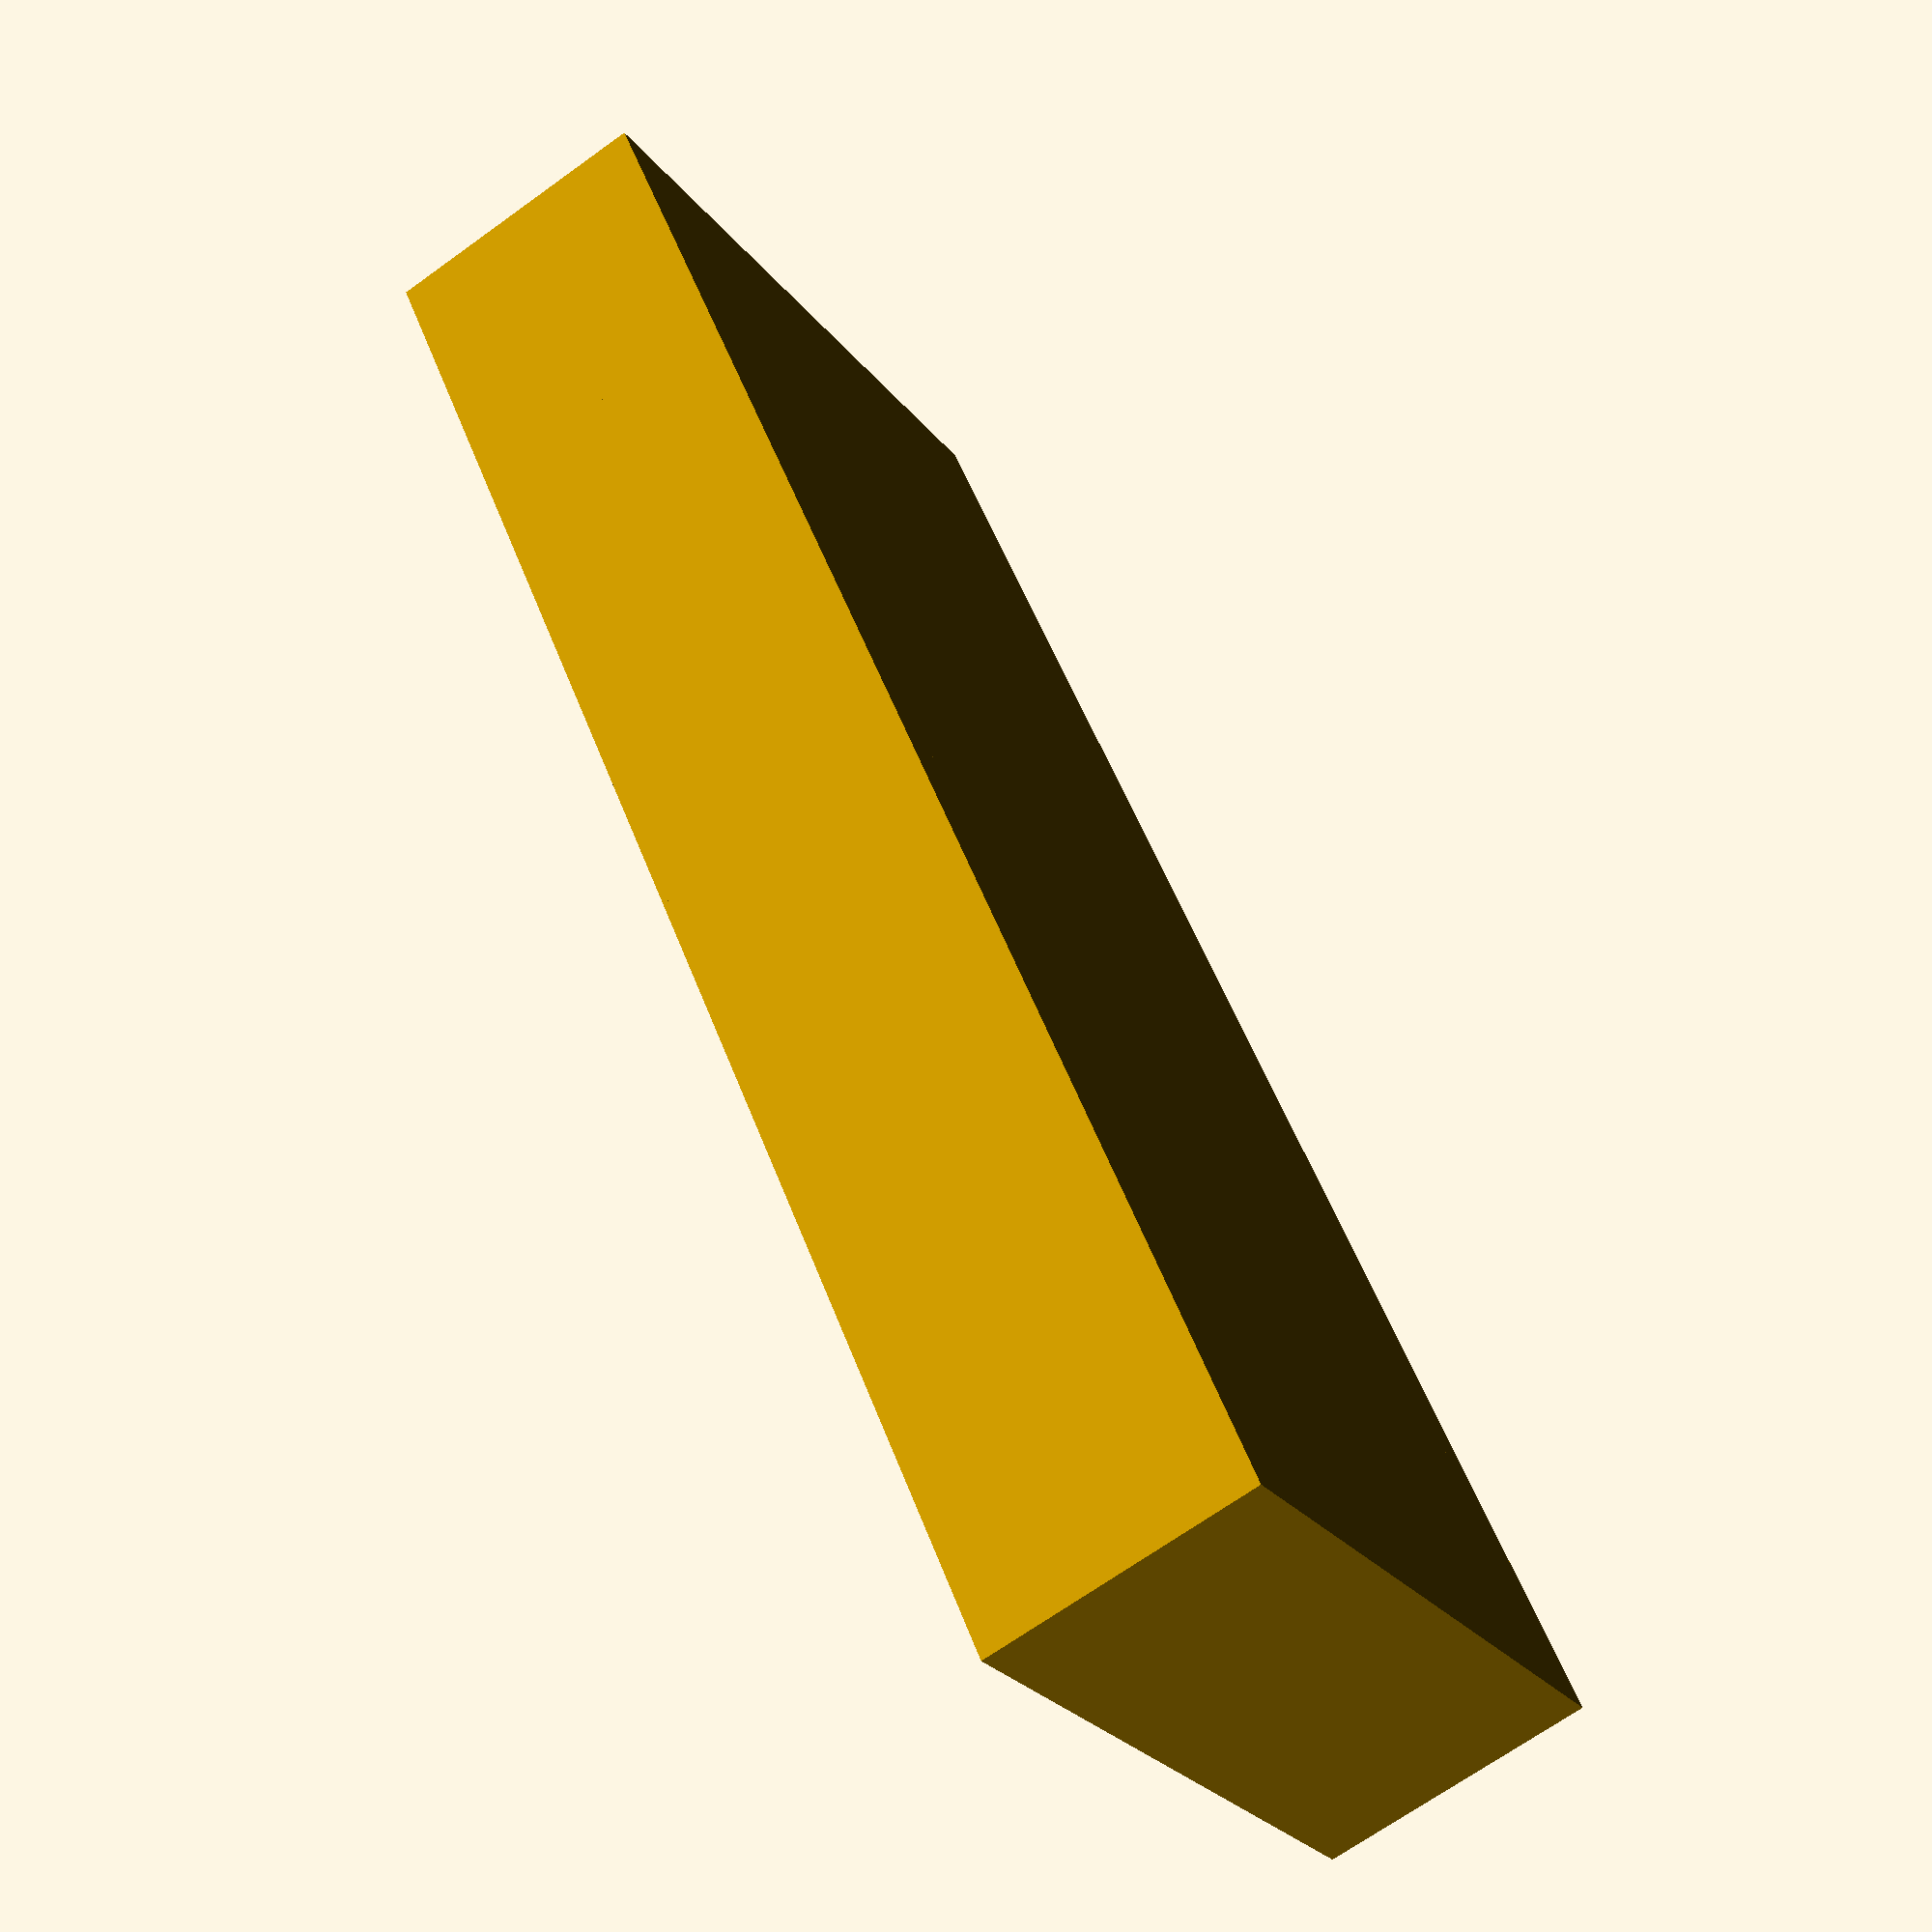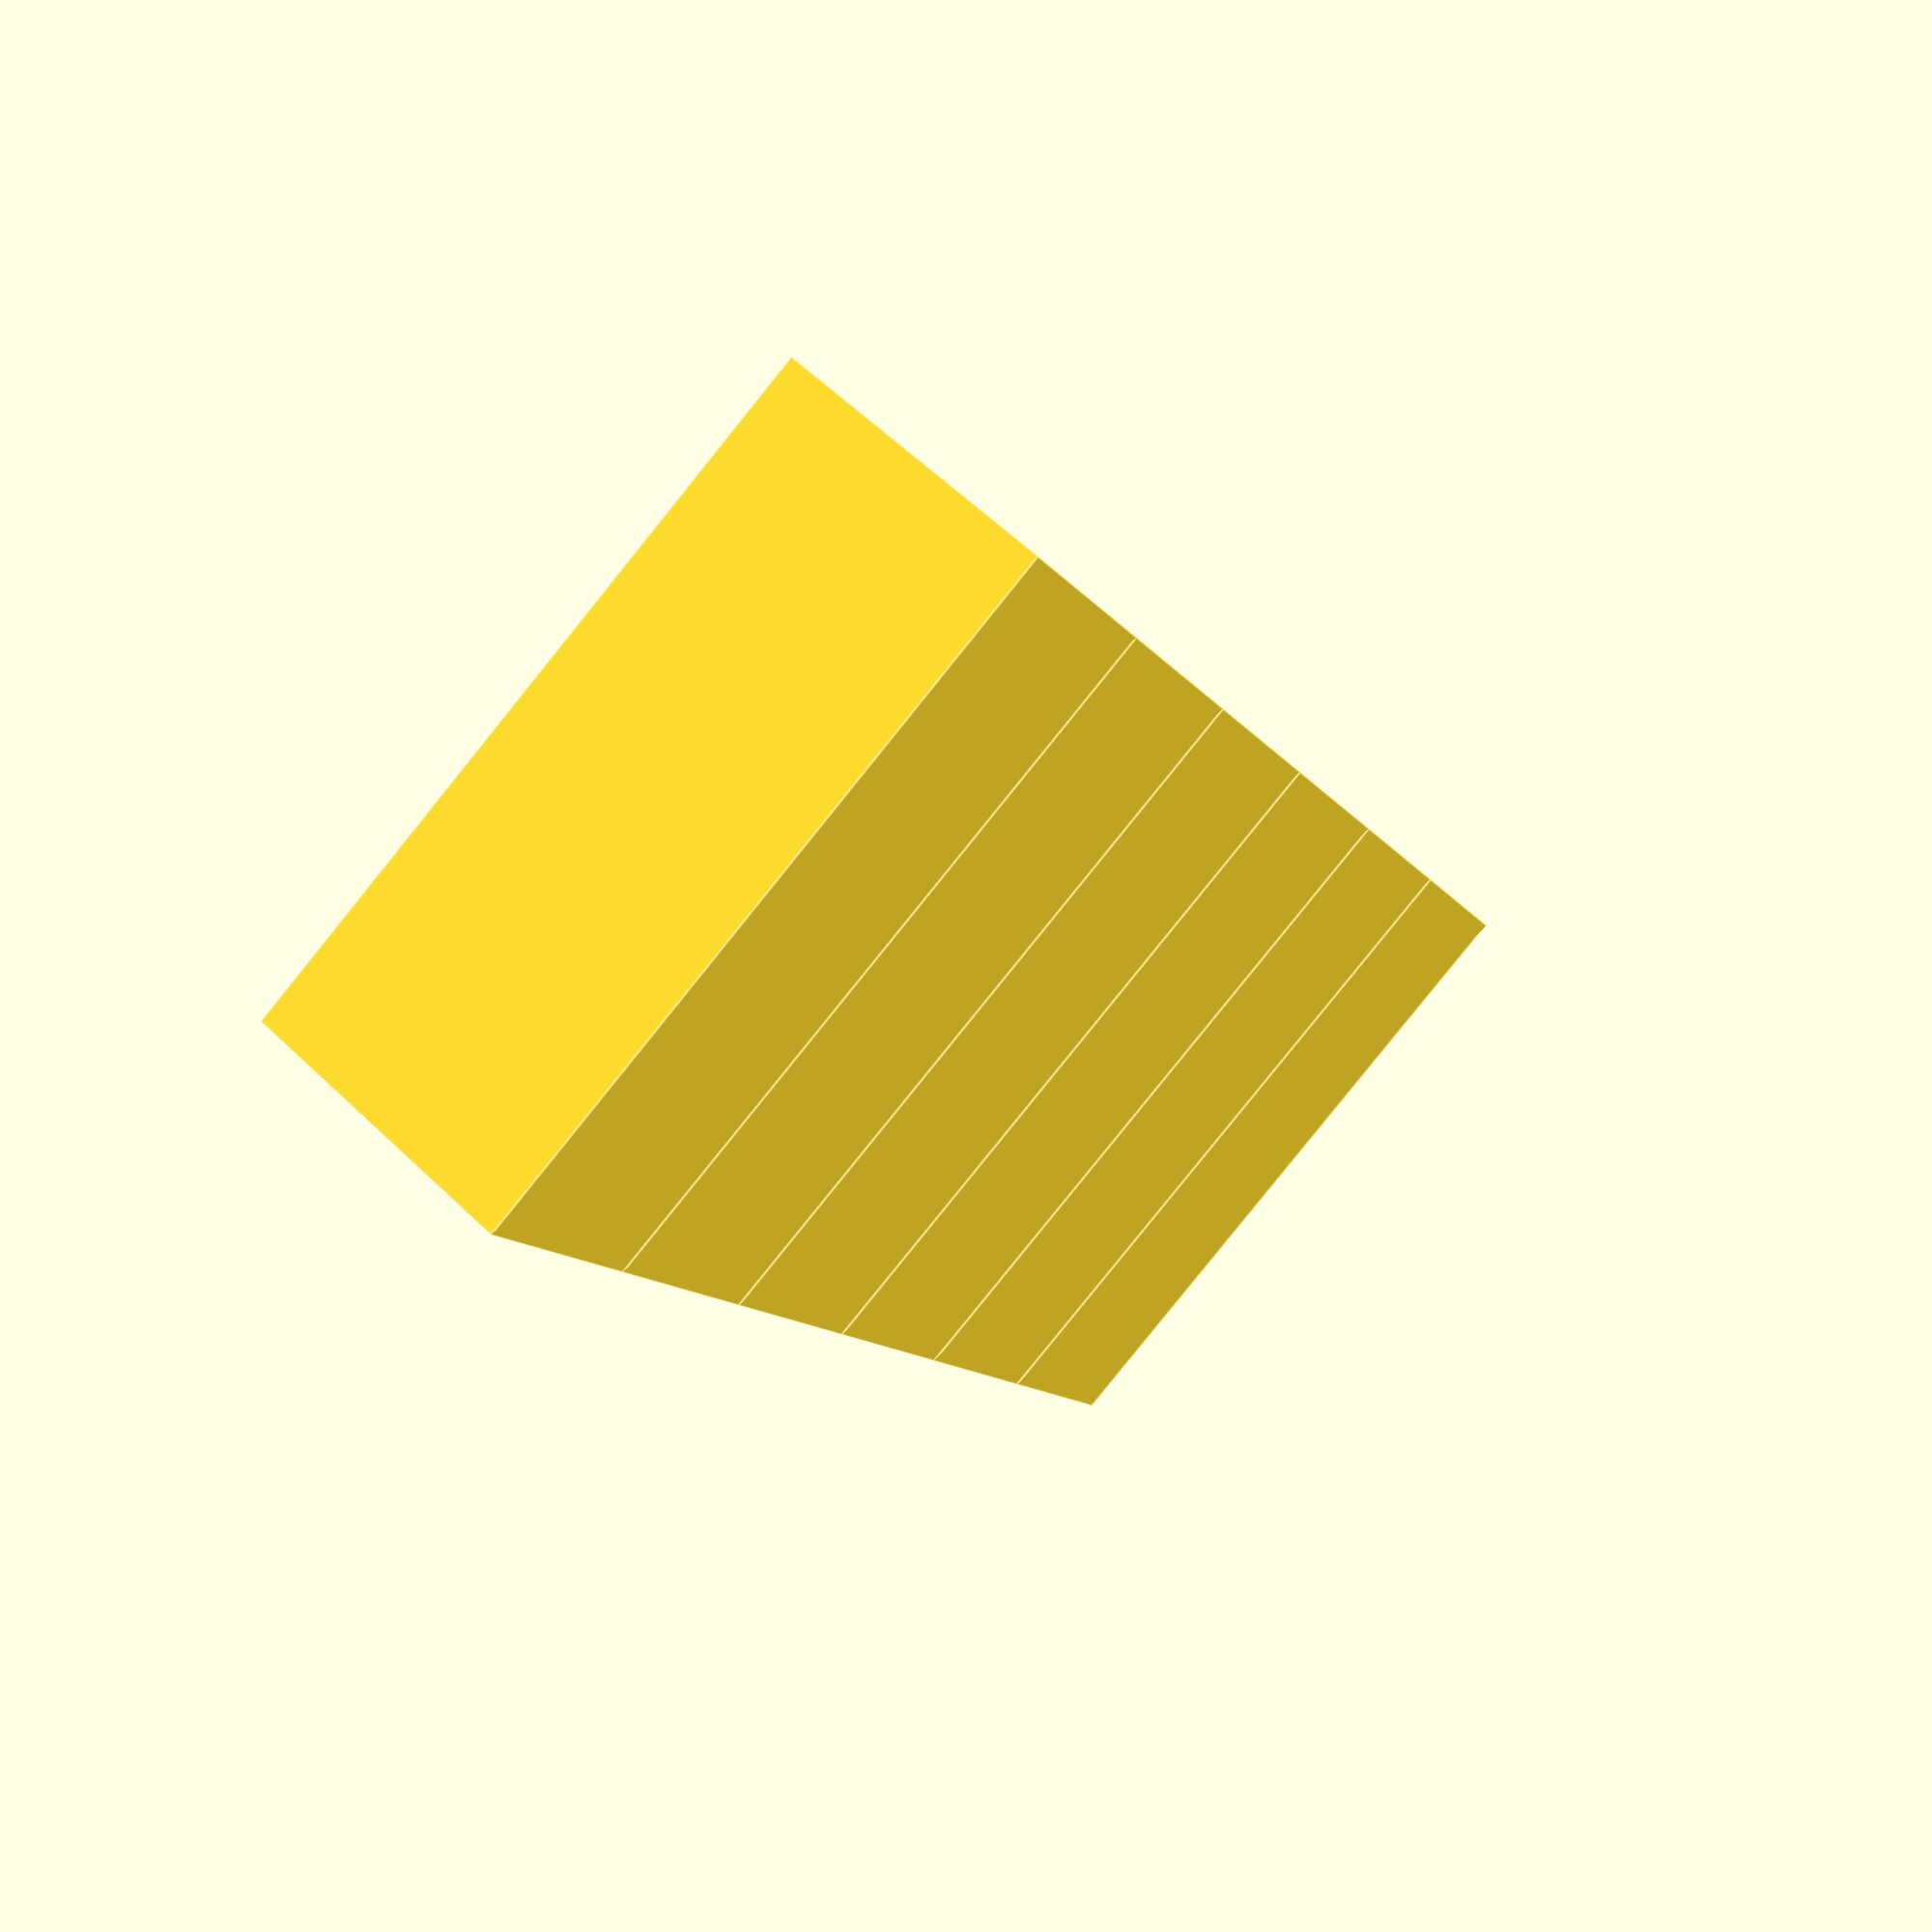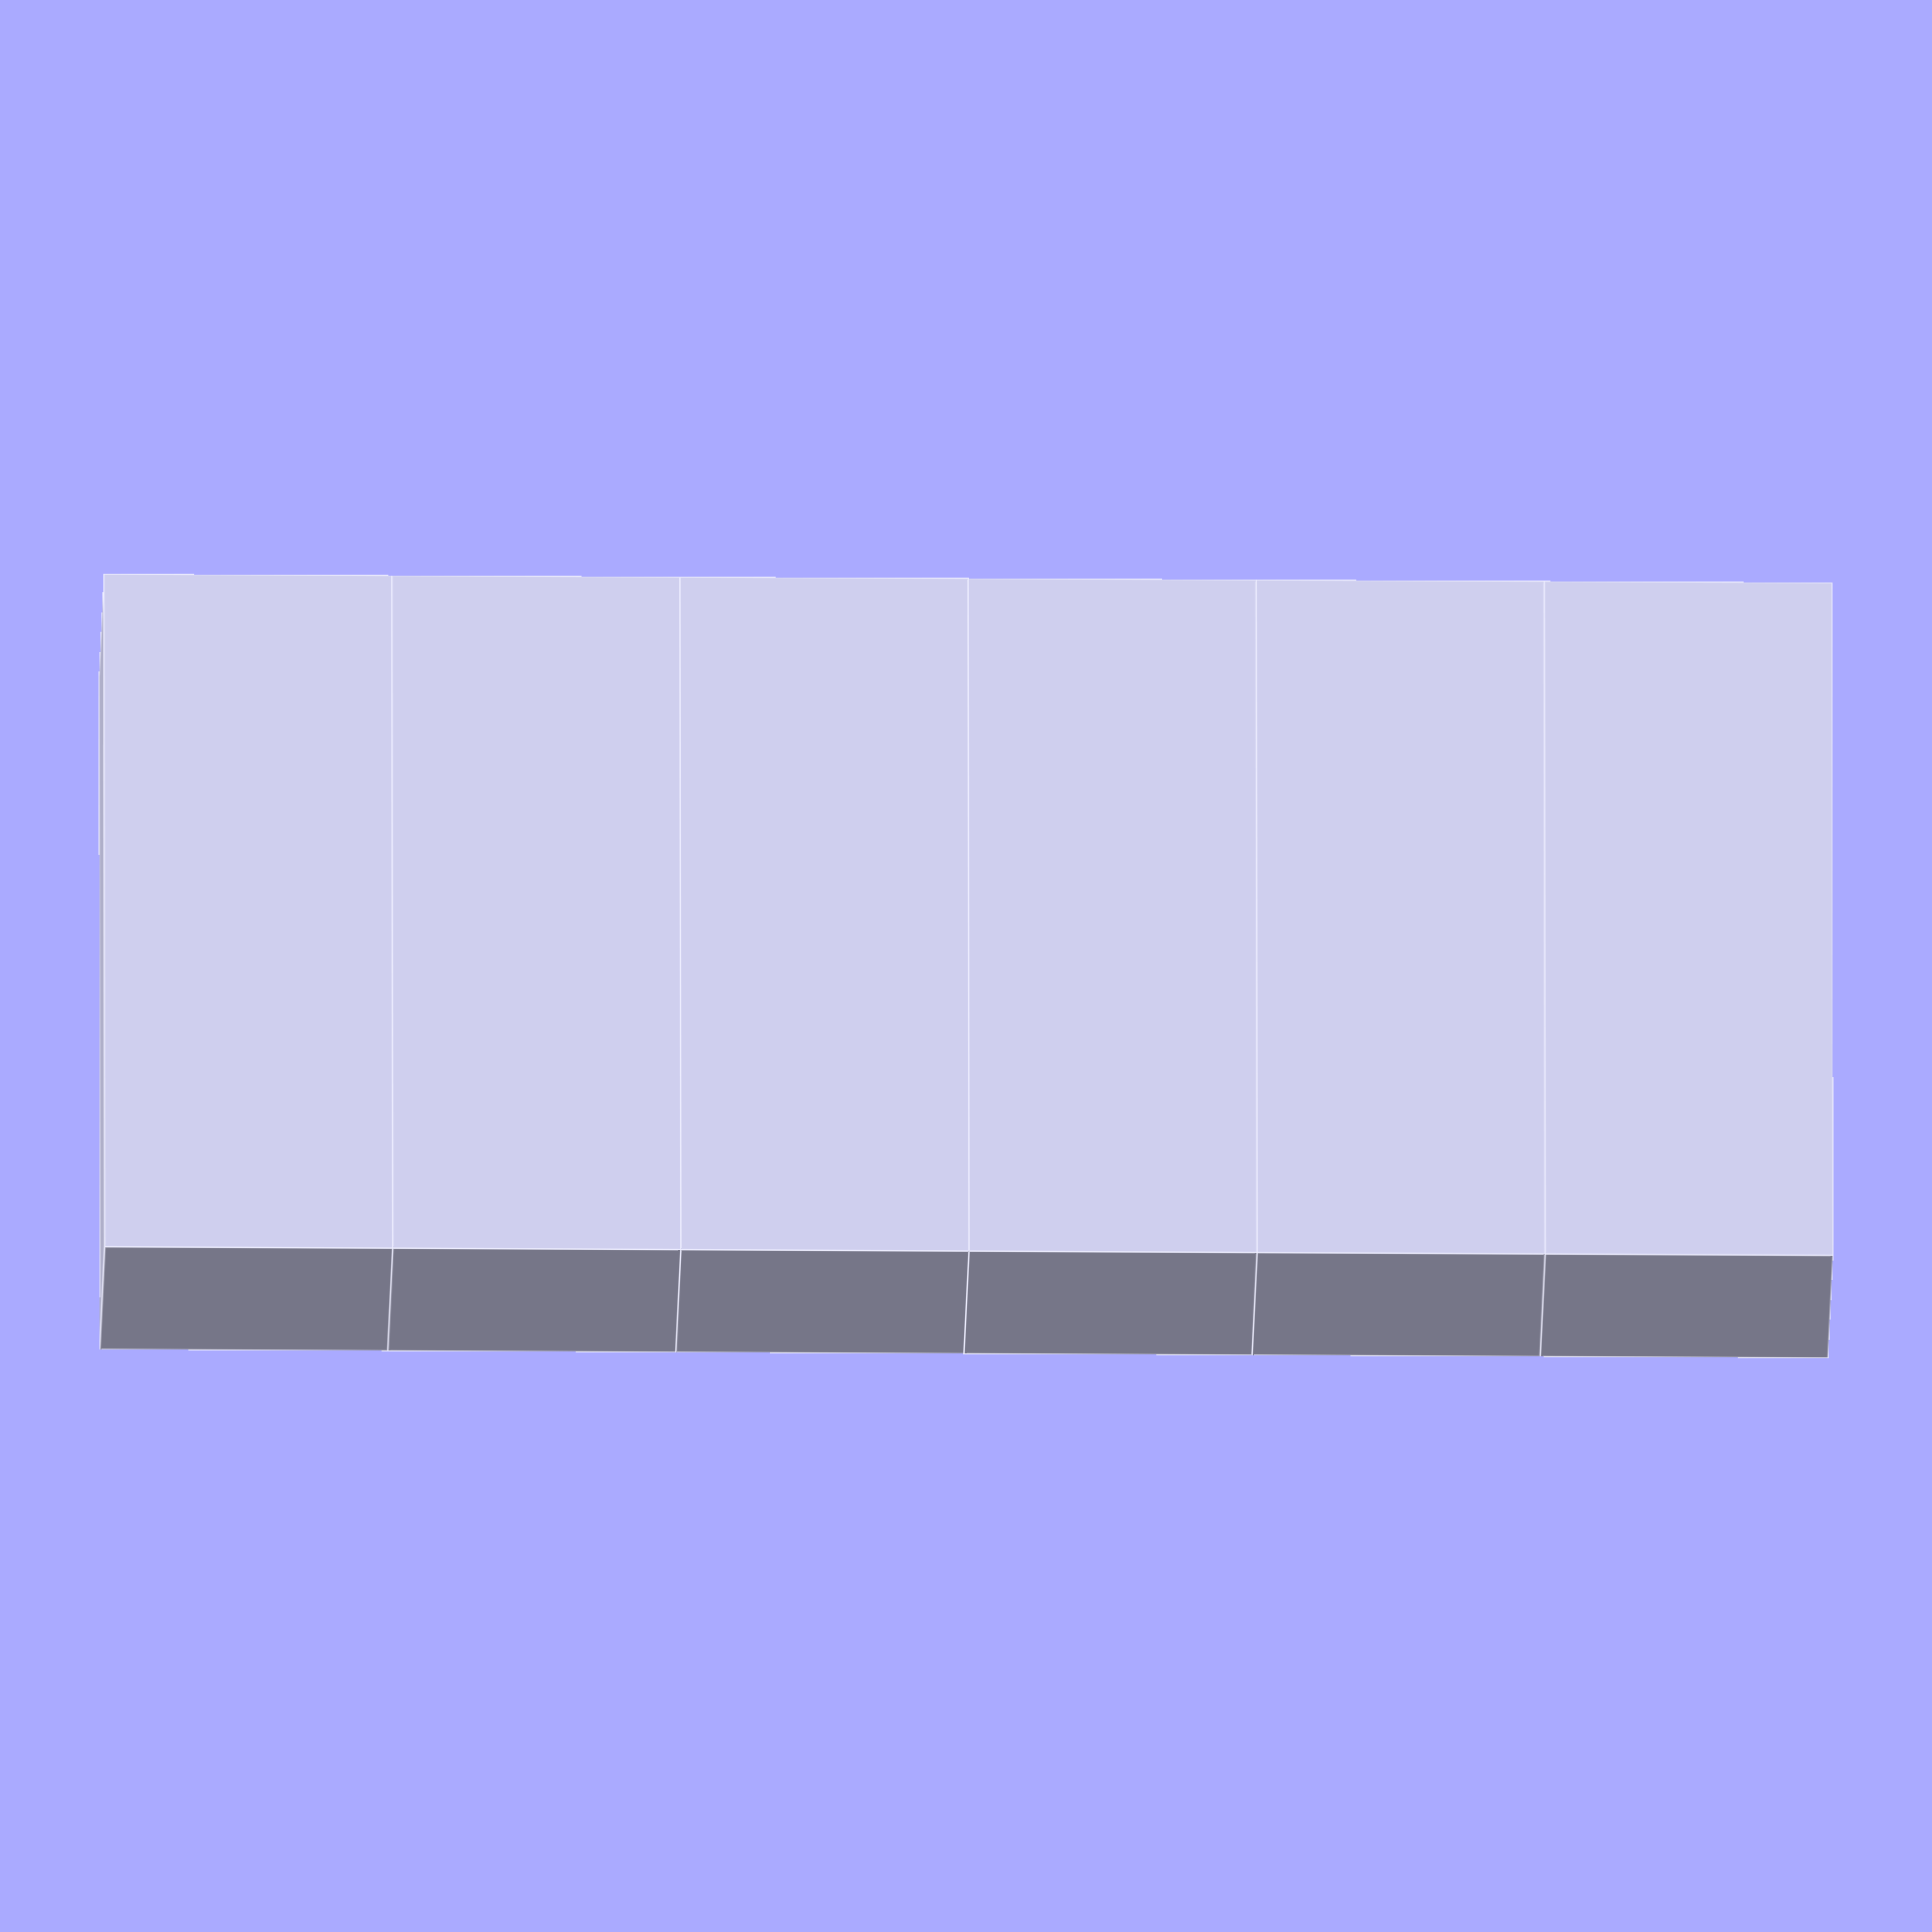
<openscad>

// Define the dimensions of the rectangular block
block_length = 50;  // Length of the block
block_width = 20;   // Width of the block
block_height = 20;  // Height of the block (increased to match original model)

// Function to create a rectangular block
module rectangular_block() {
    cube([block_length, block_width, block_height], center = true);
}

// Assemble the layers based on the original model
module assembly() {
    // Layer 1: Topmost block
    translate([0, 0, block_height * 2.5])
        rectangular_block();

    // Layer 2: Second block
    translate([0, 0, block_height * 1.5])
        rectangular_block();

    // Layer 3: Third block
    translate([0, 0, block_height * 0.5])
        rectangular_block();

    // Layer 4: Fourth block
    translate([0, 0, -block_height * 0.5])
        rectangular_block();

    // Layer 5: Fifth block
    translate([0, 0, -block_height * 1.5])
        rectangular_block();

    // Layer 6: Bottommost block
    translate([0, 0, -block_height * 2.5])
        rectangular_block();
}

// Render the assembly
assembly();


</openscad>
<views>
elev=127.0 azim=300.3 roll=20.3 proj=p view=solid
elev=190.1 azim=311.4 roll=161.8 proj=p view=edges
elev=196.6 azim=94.3 roll=271.0 proj=o view=edges
</views>
